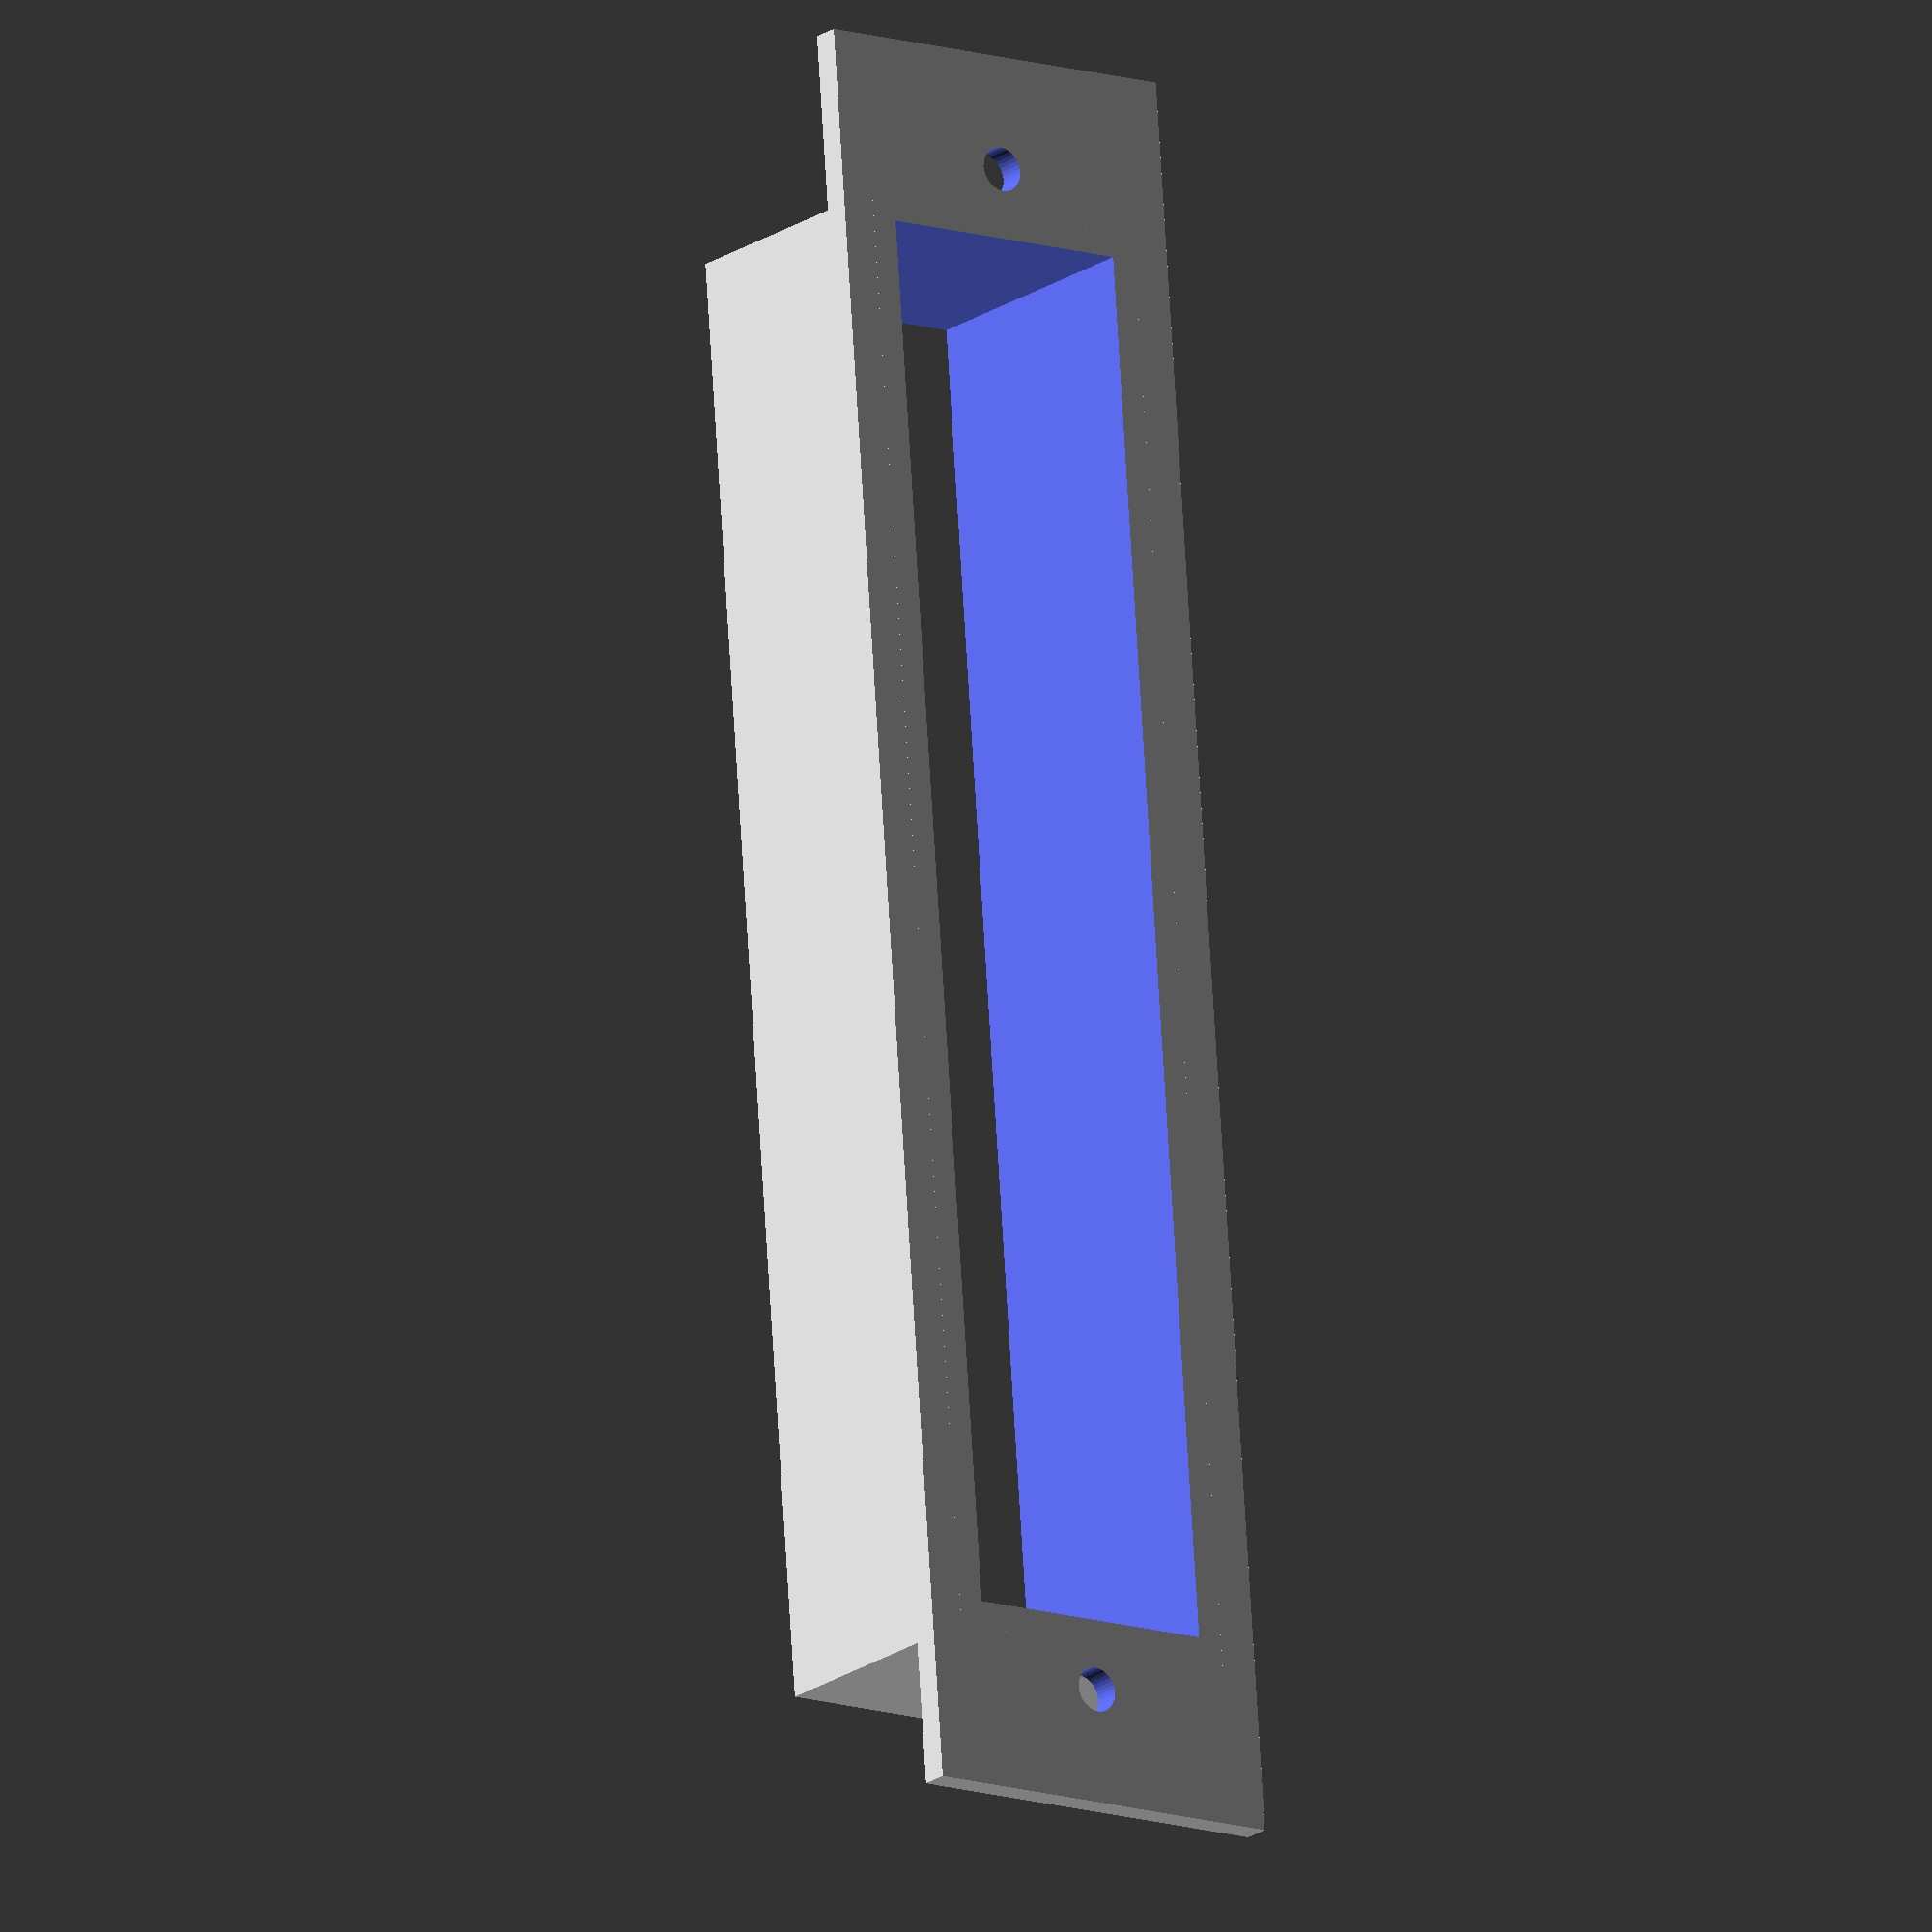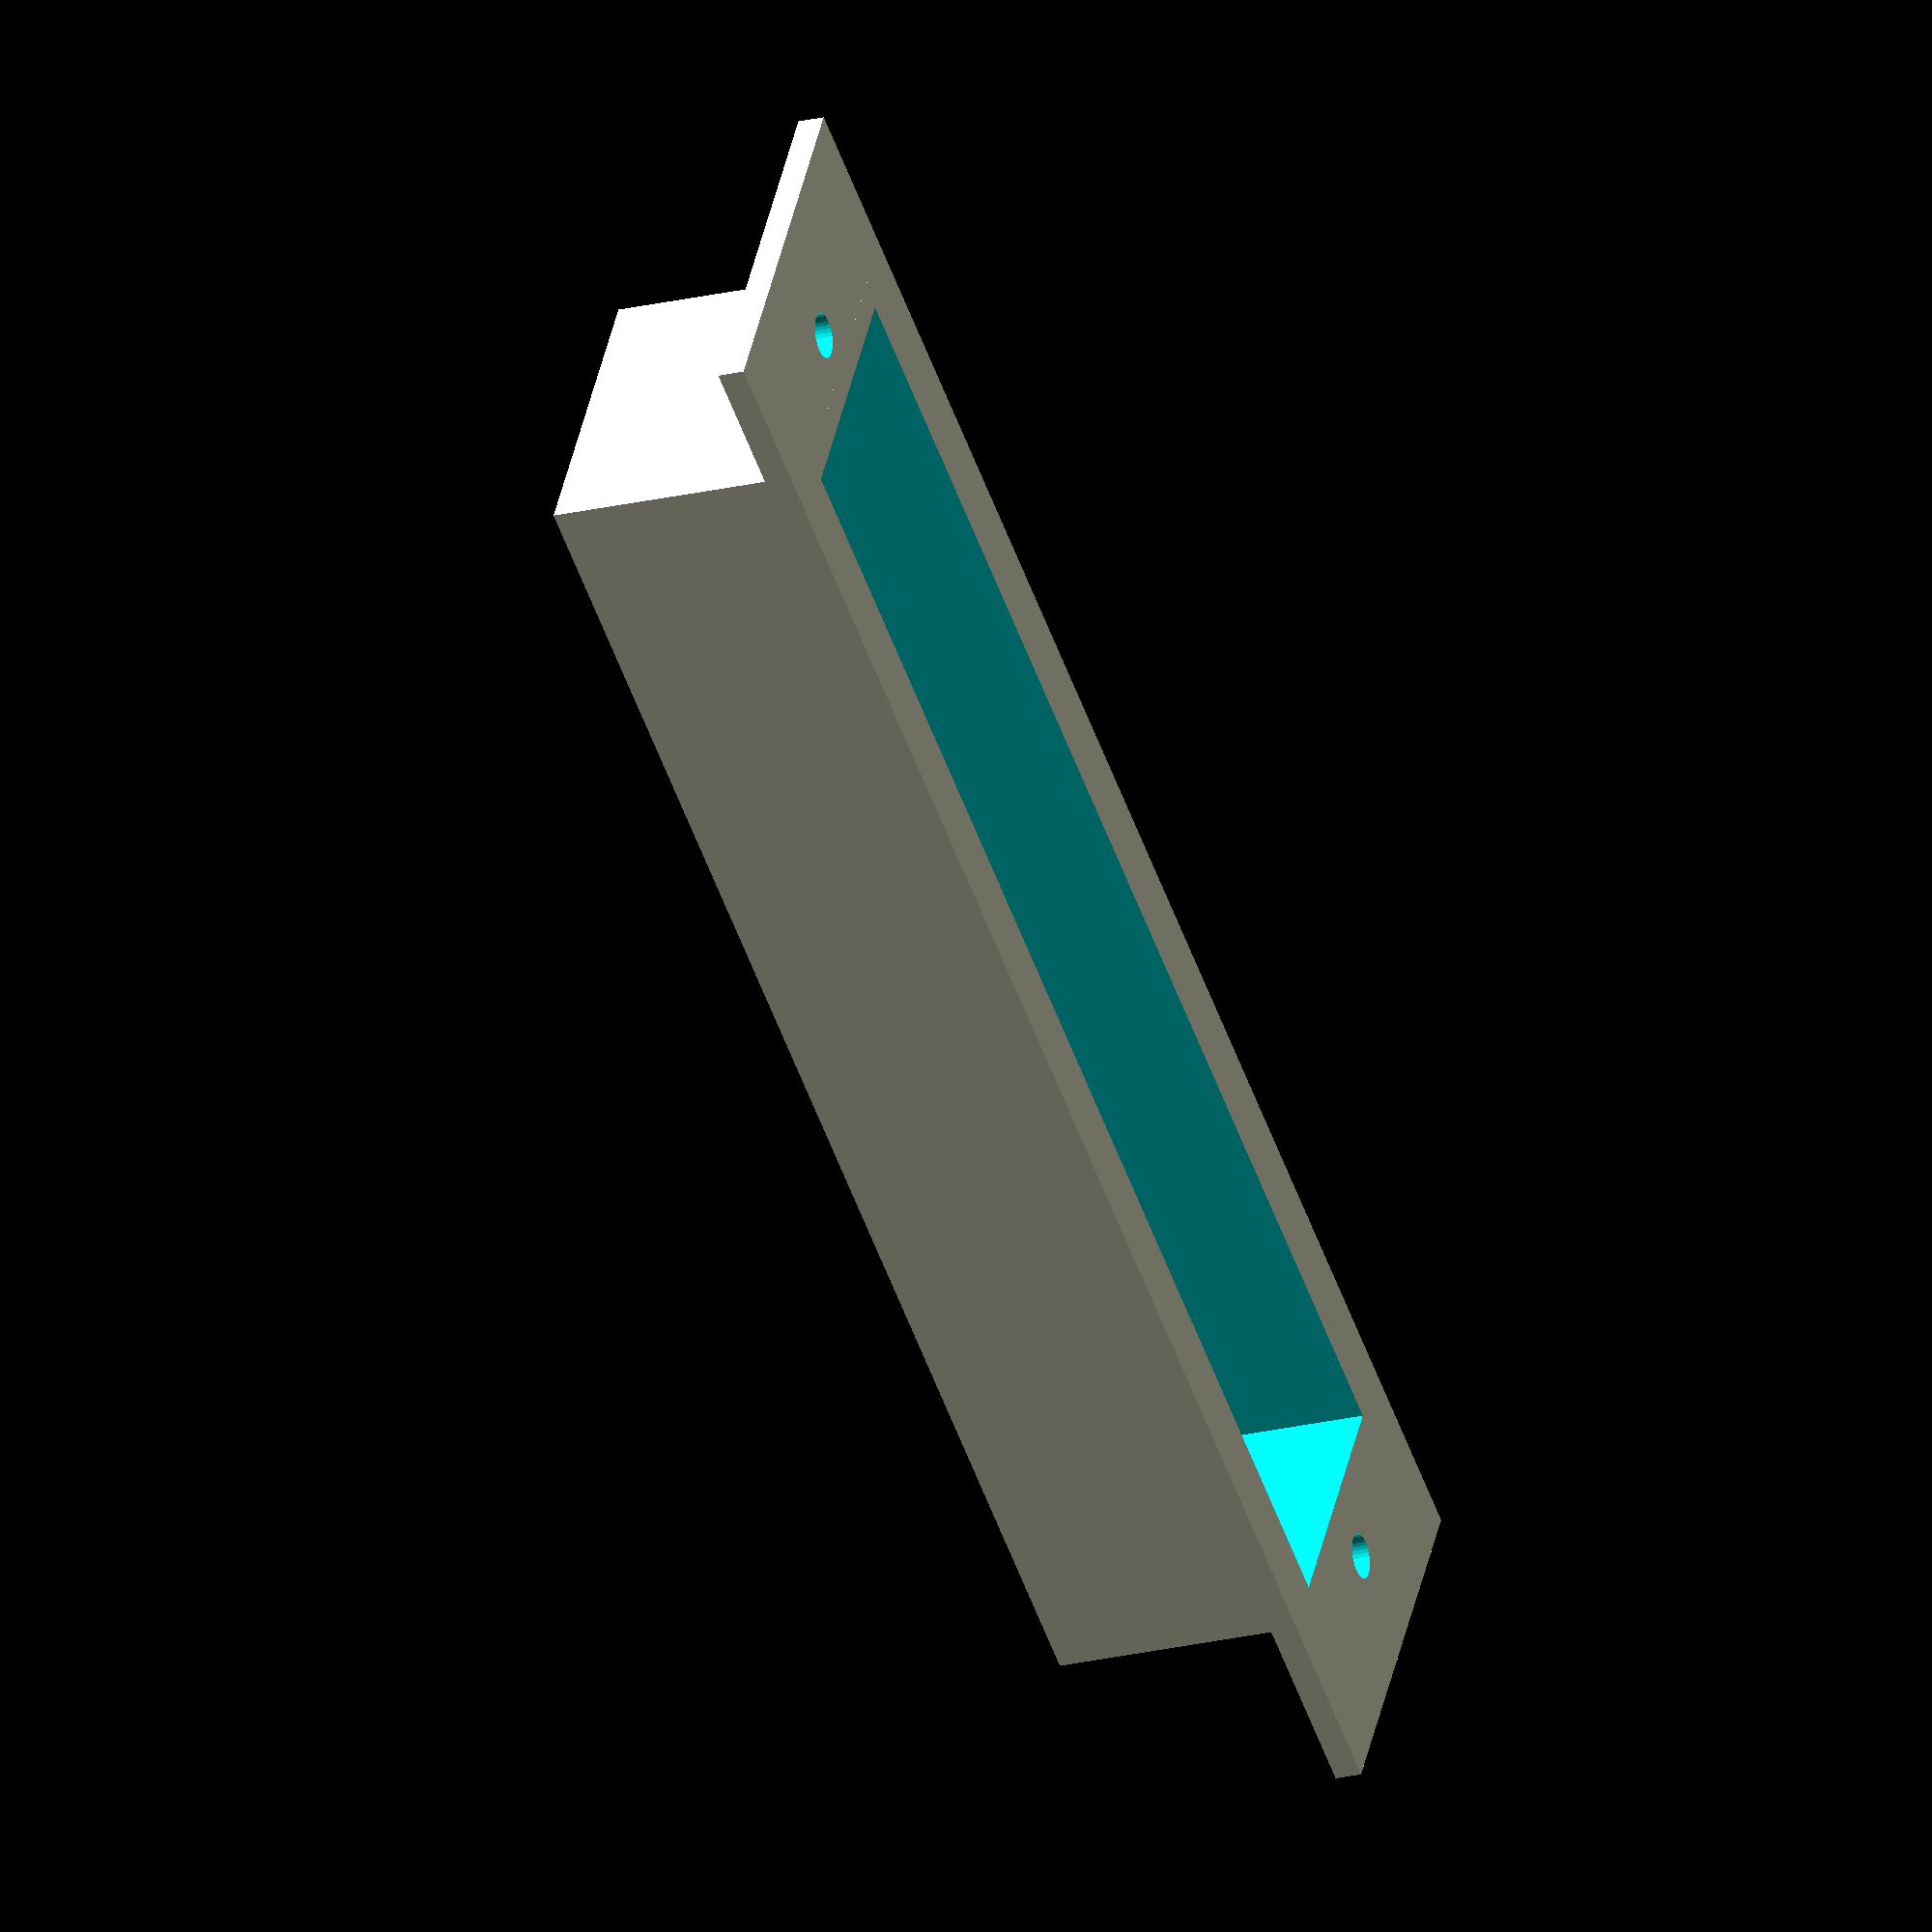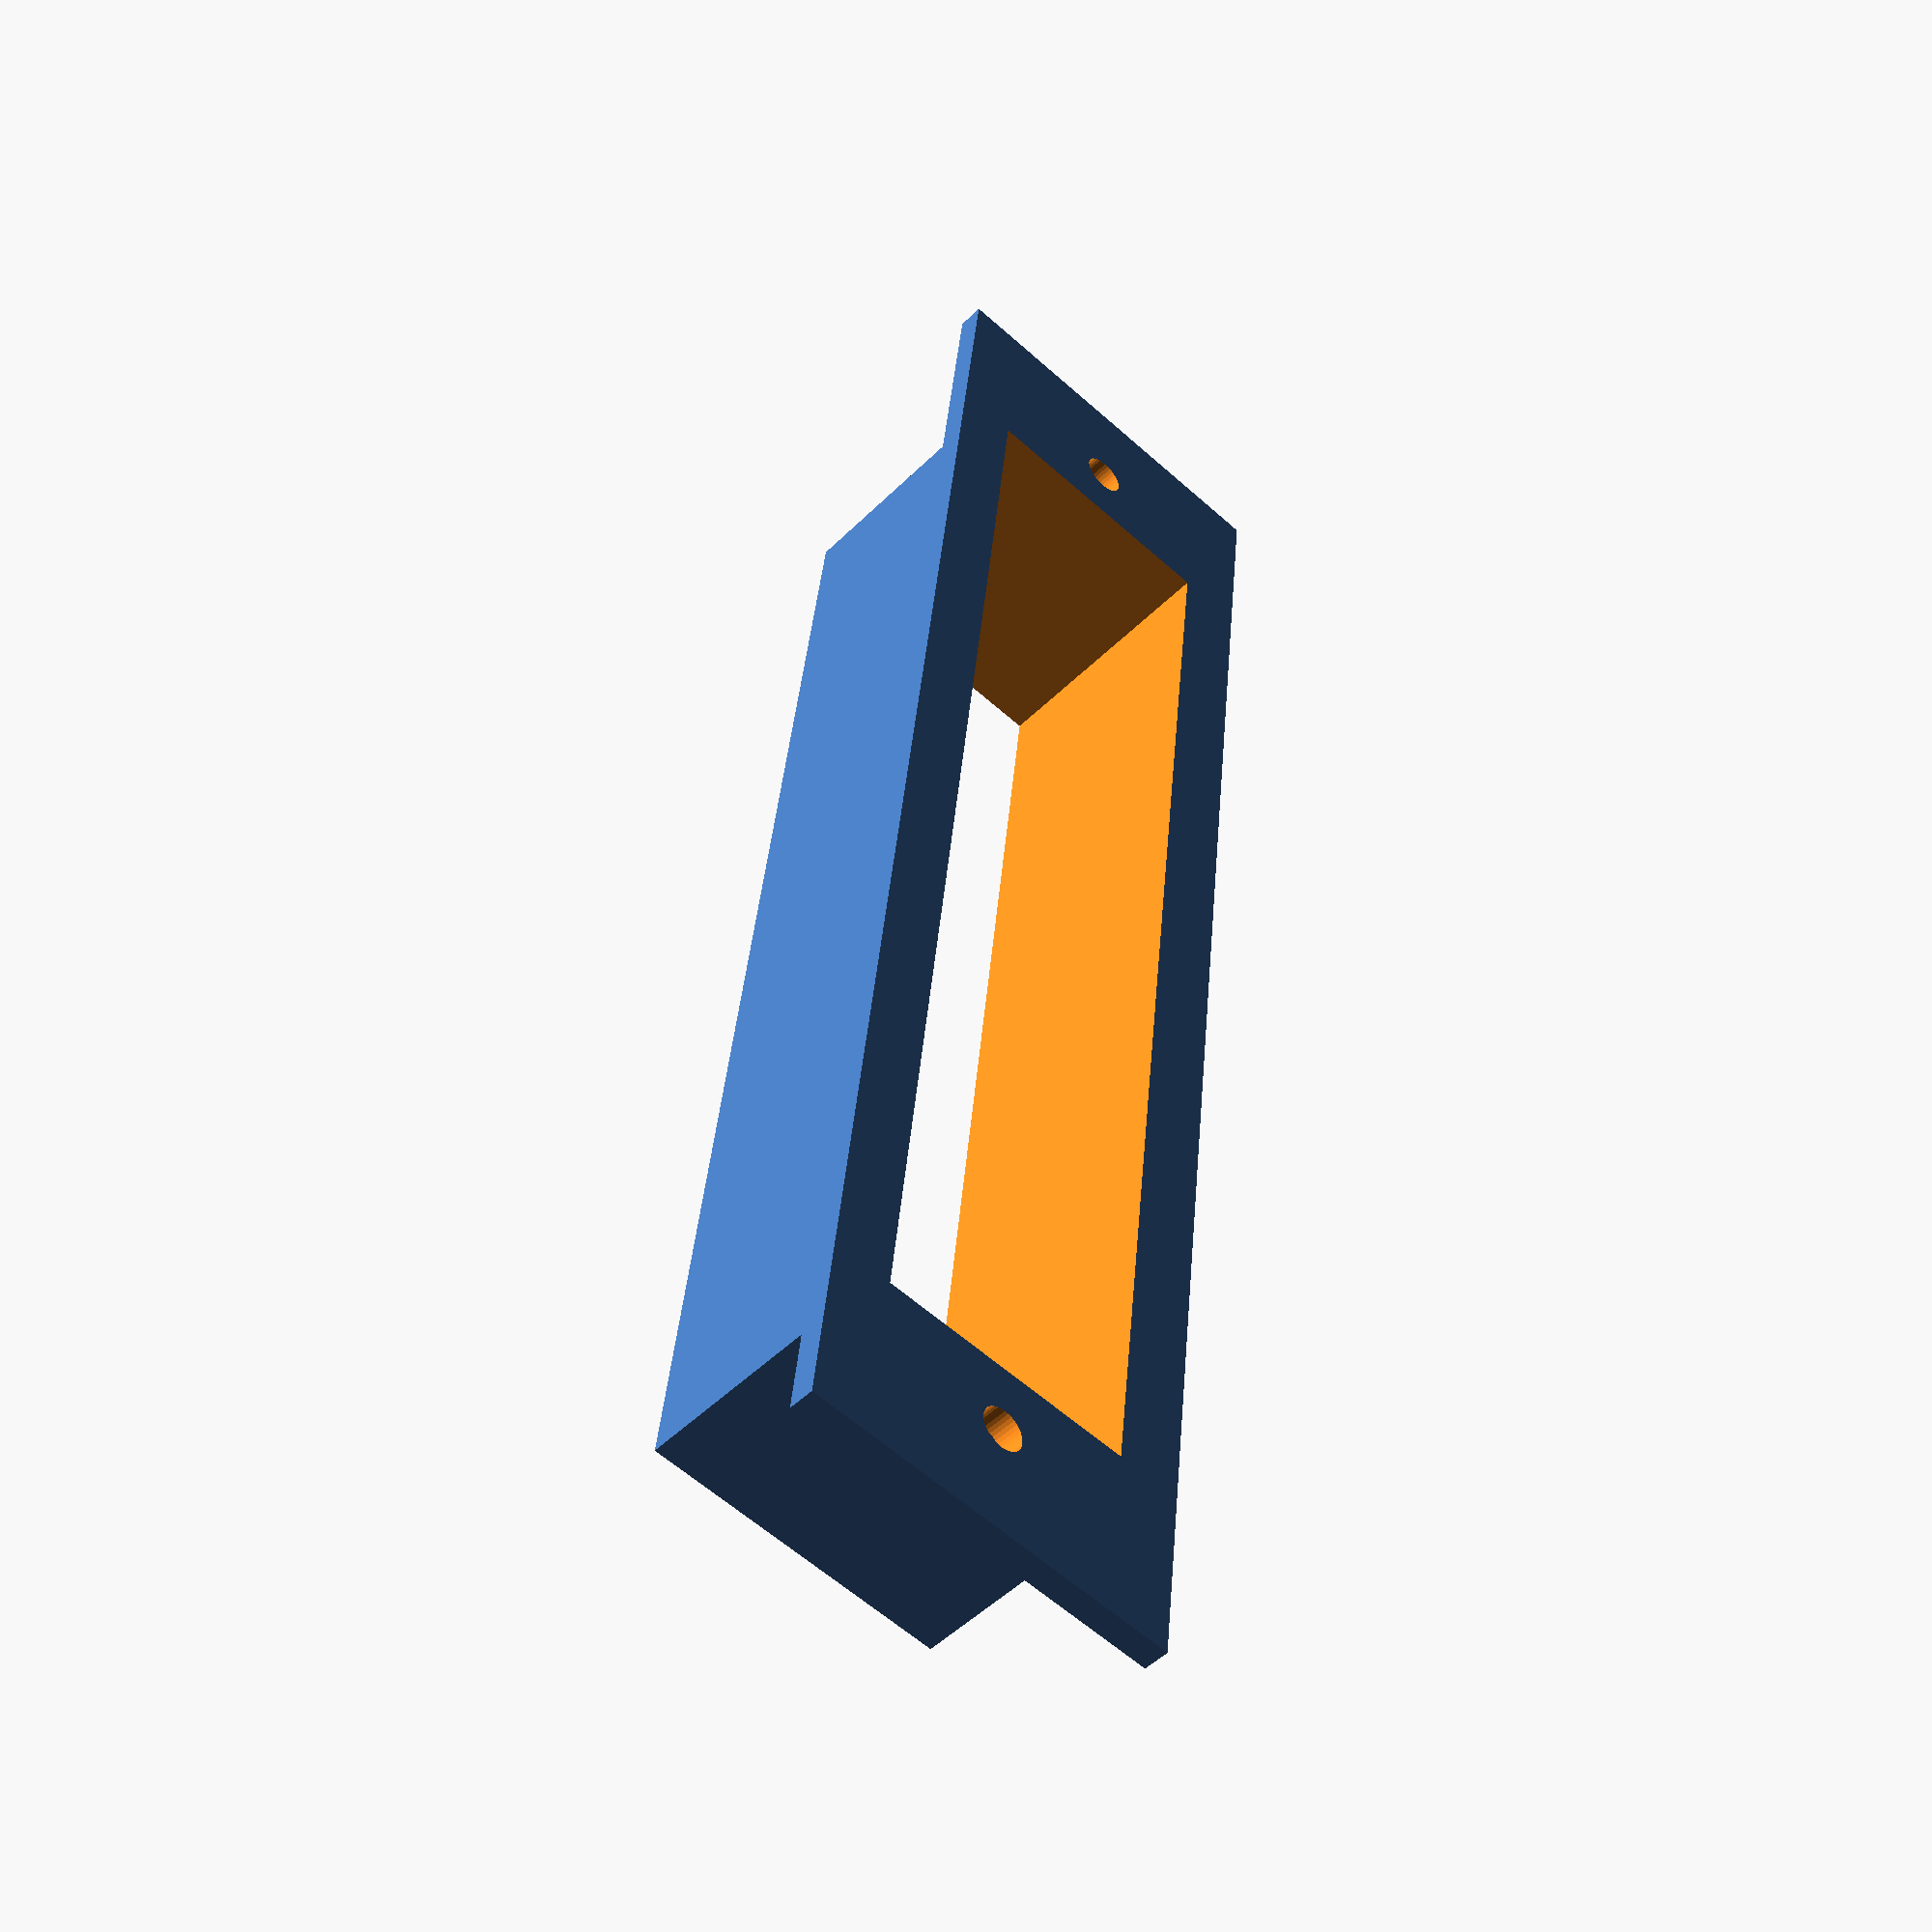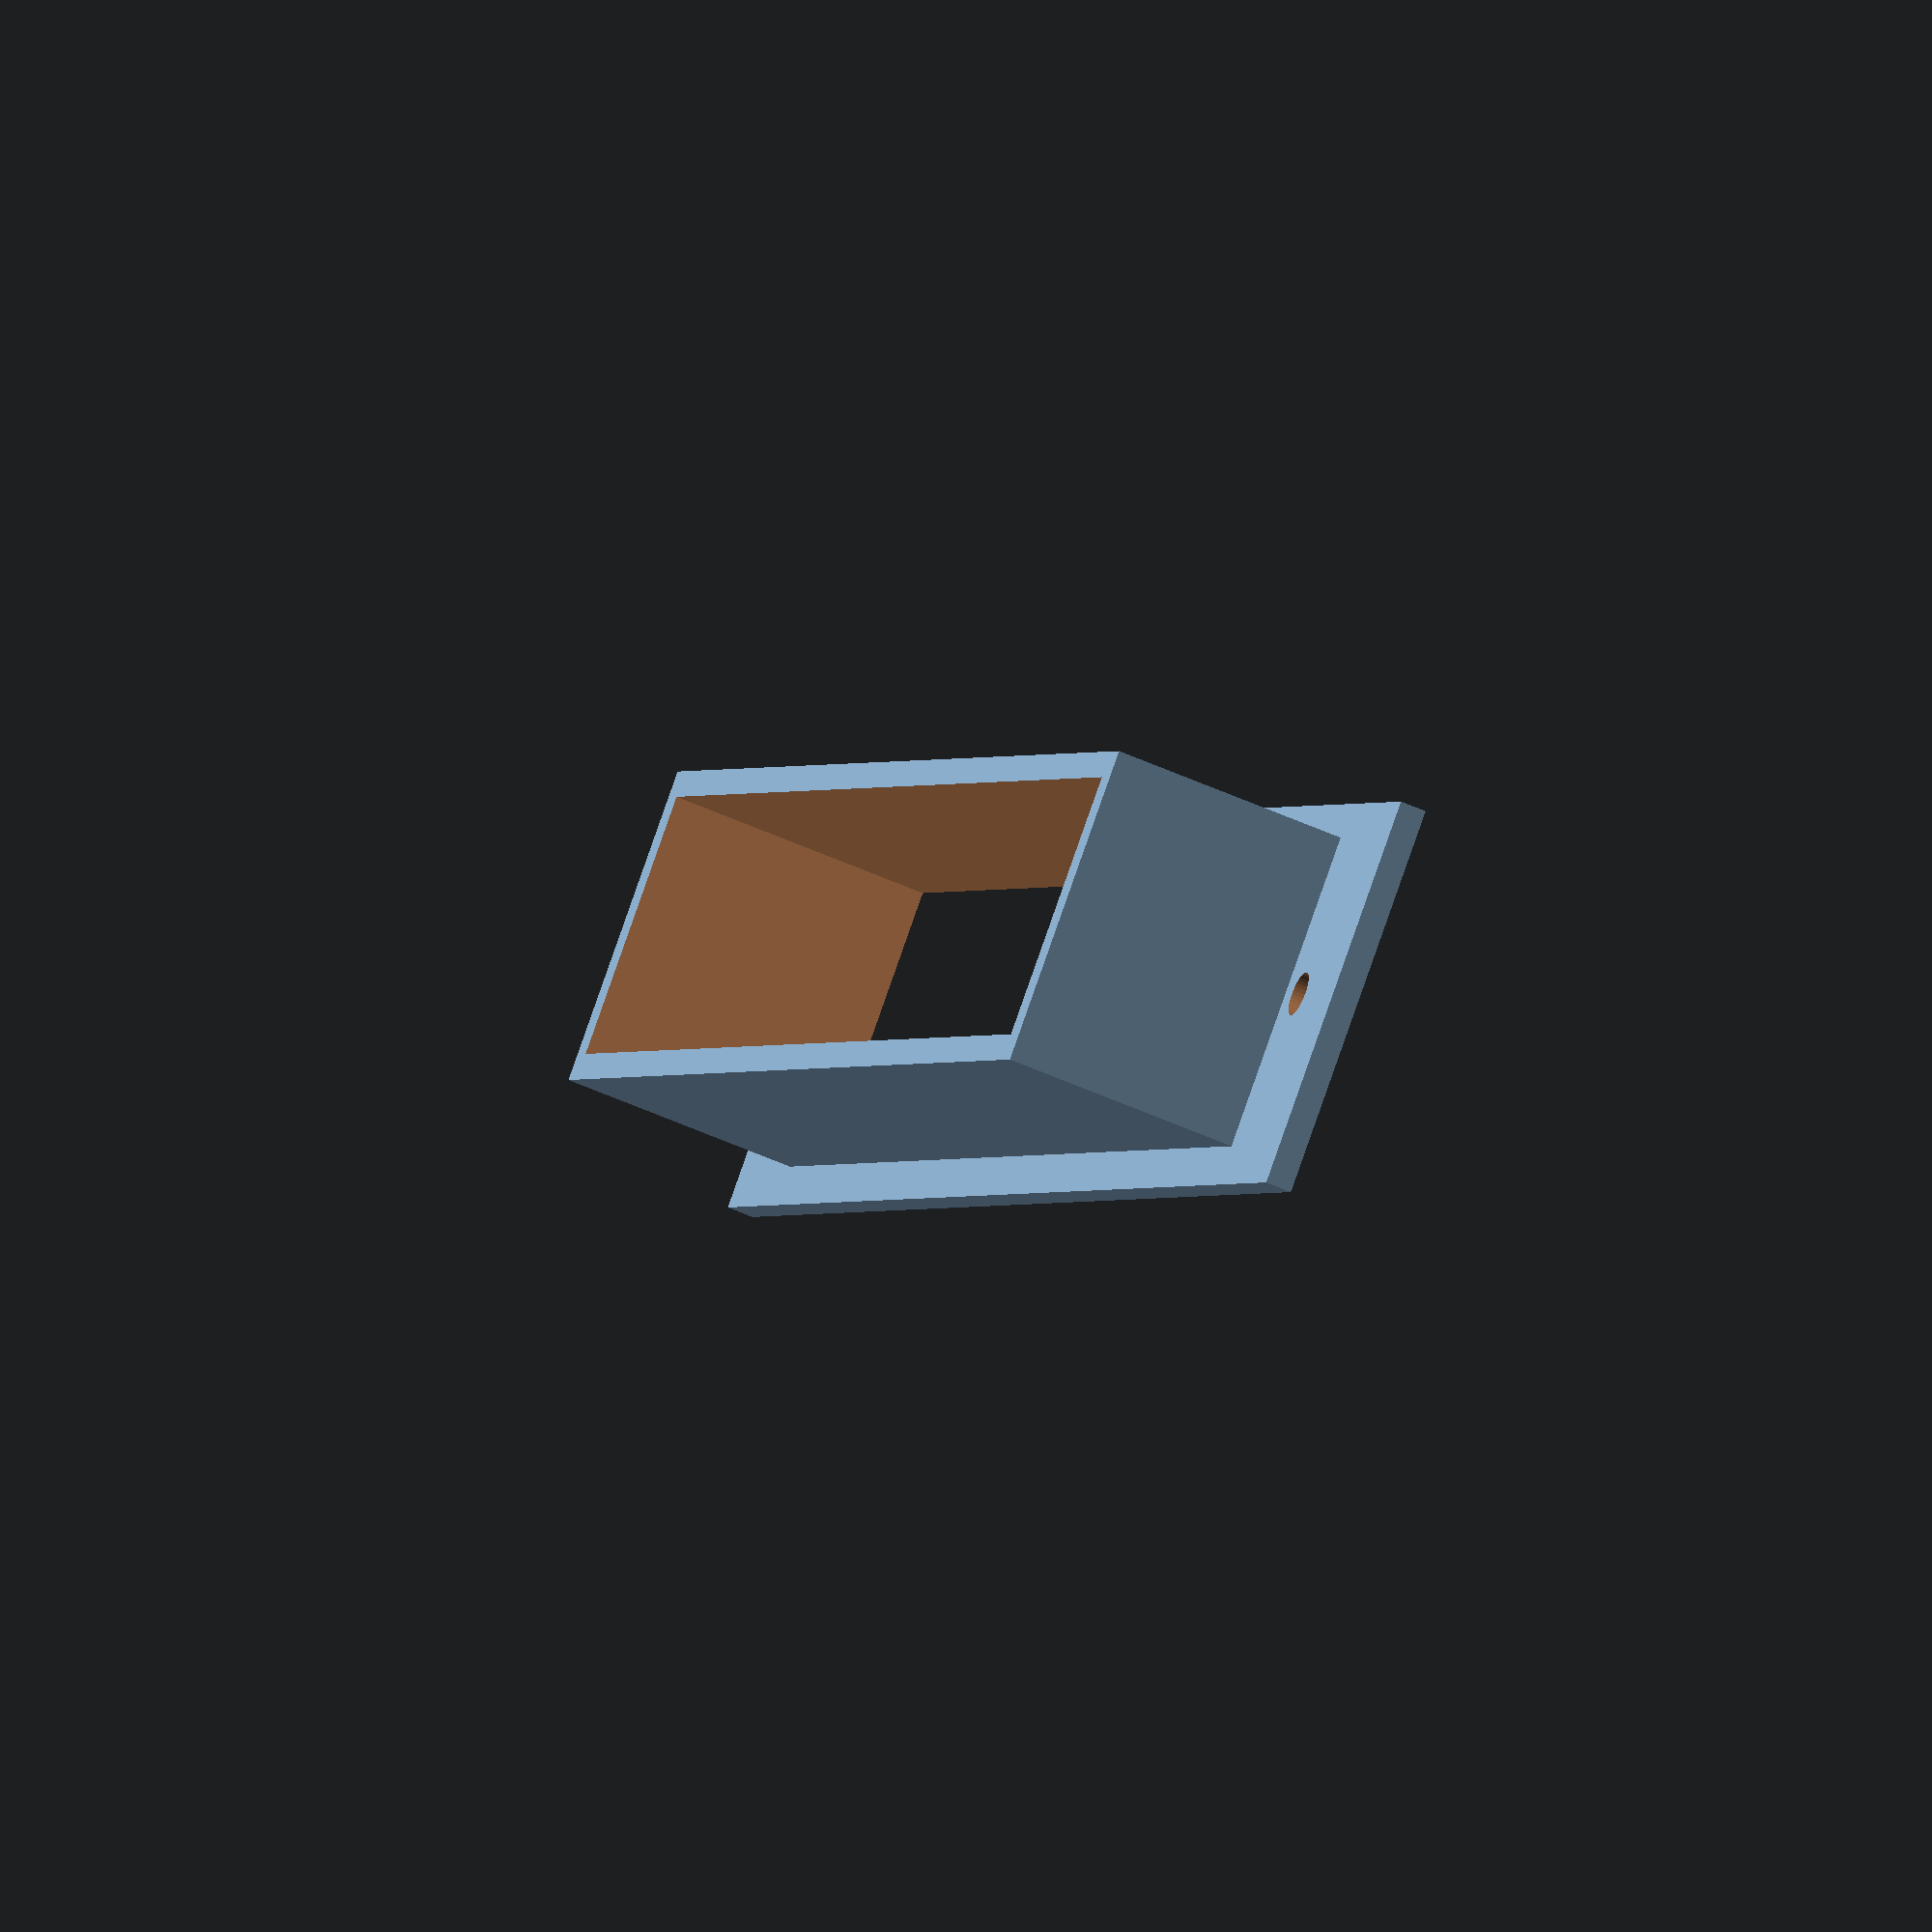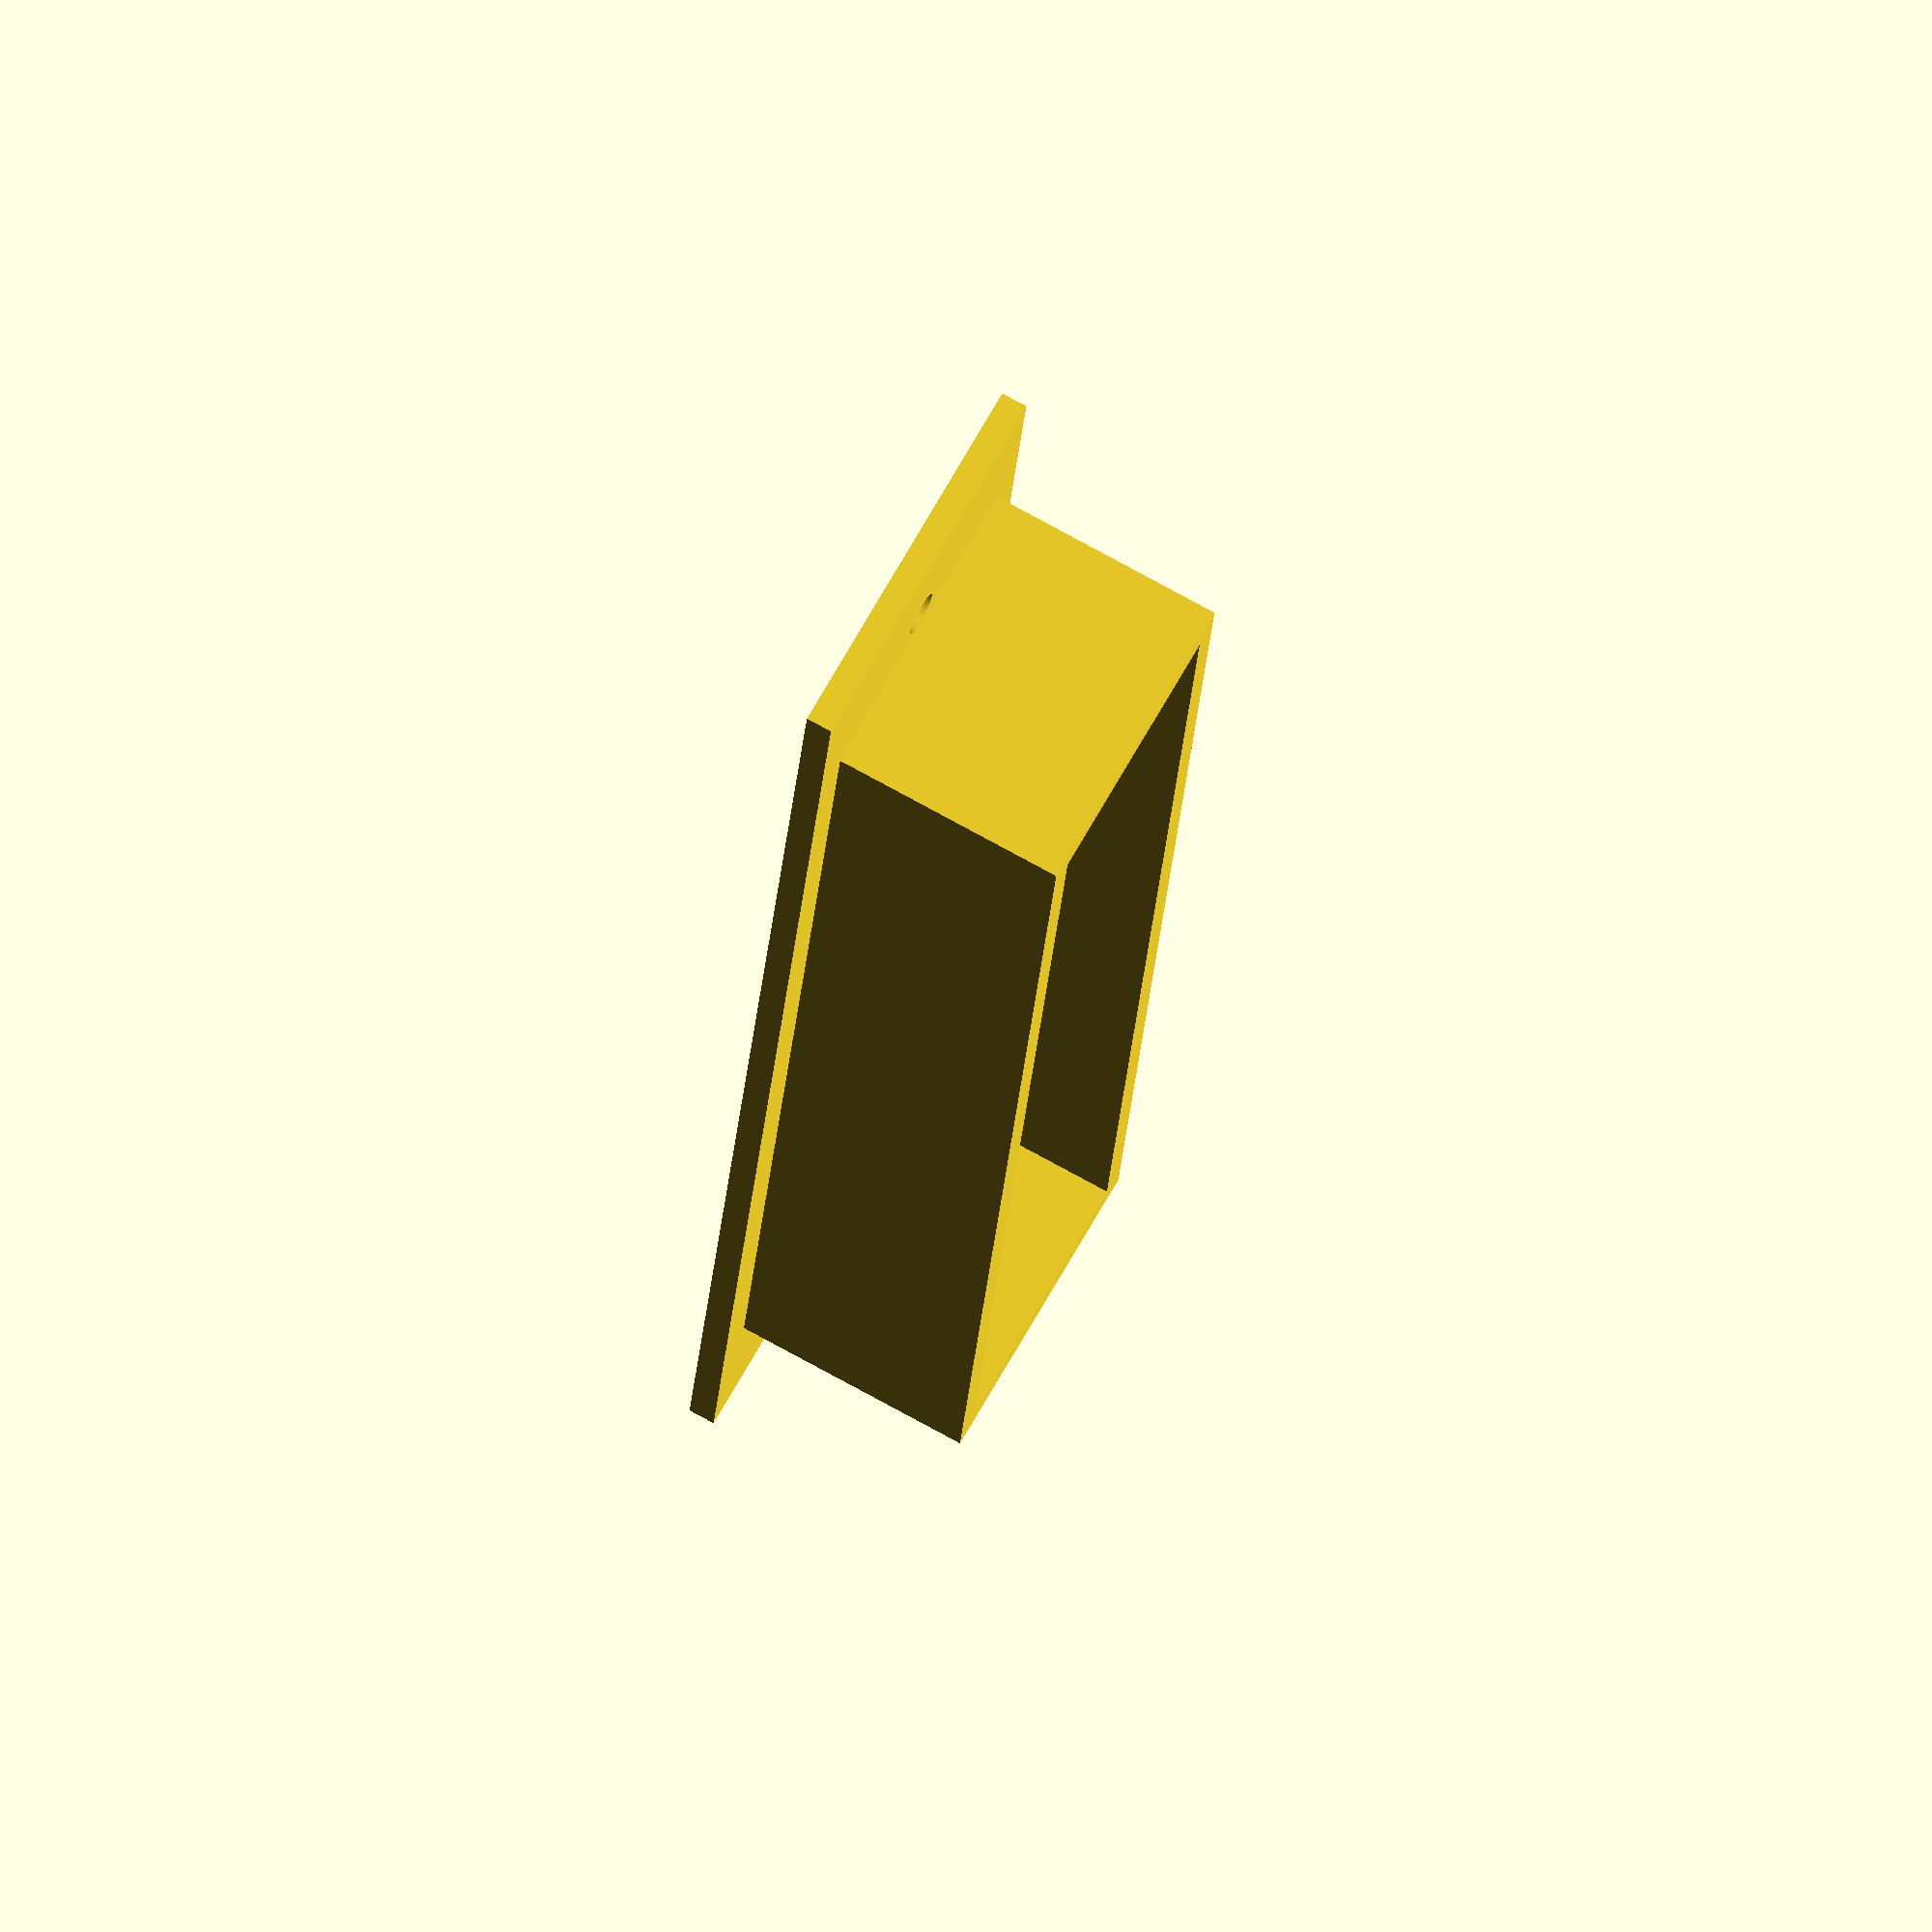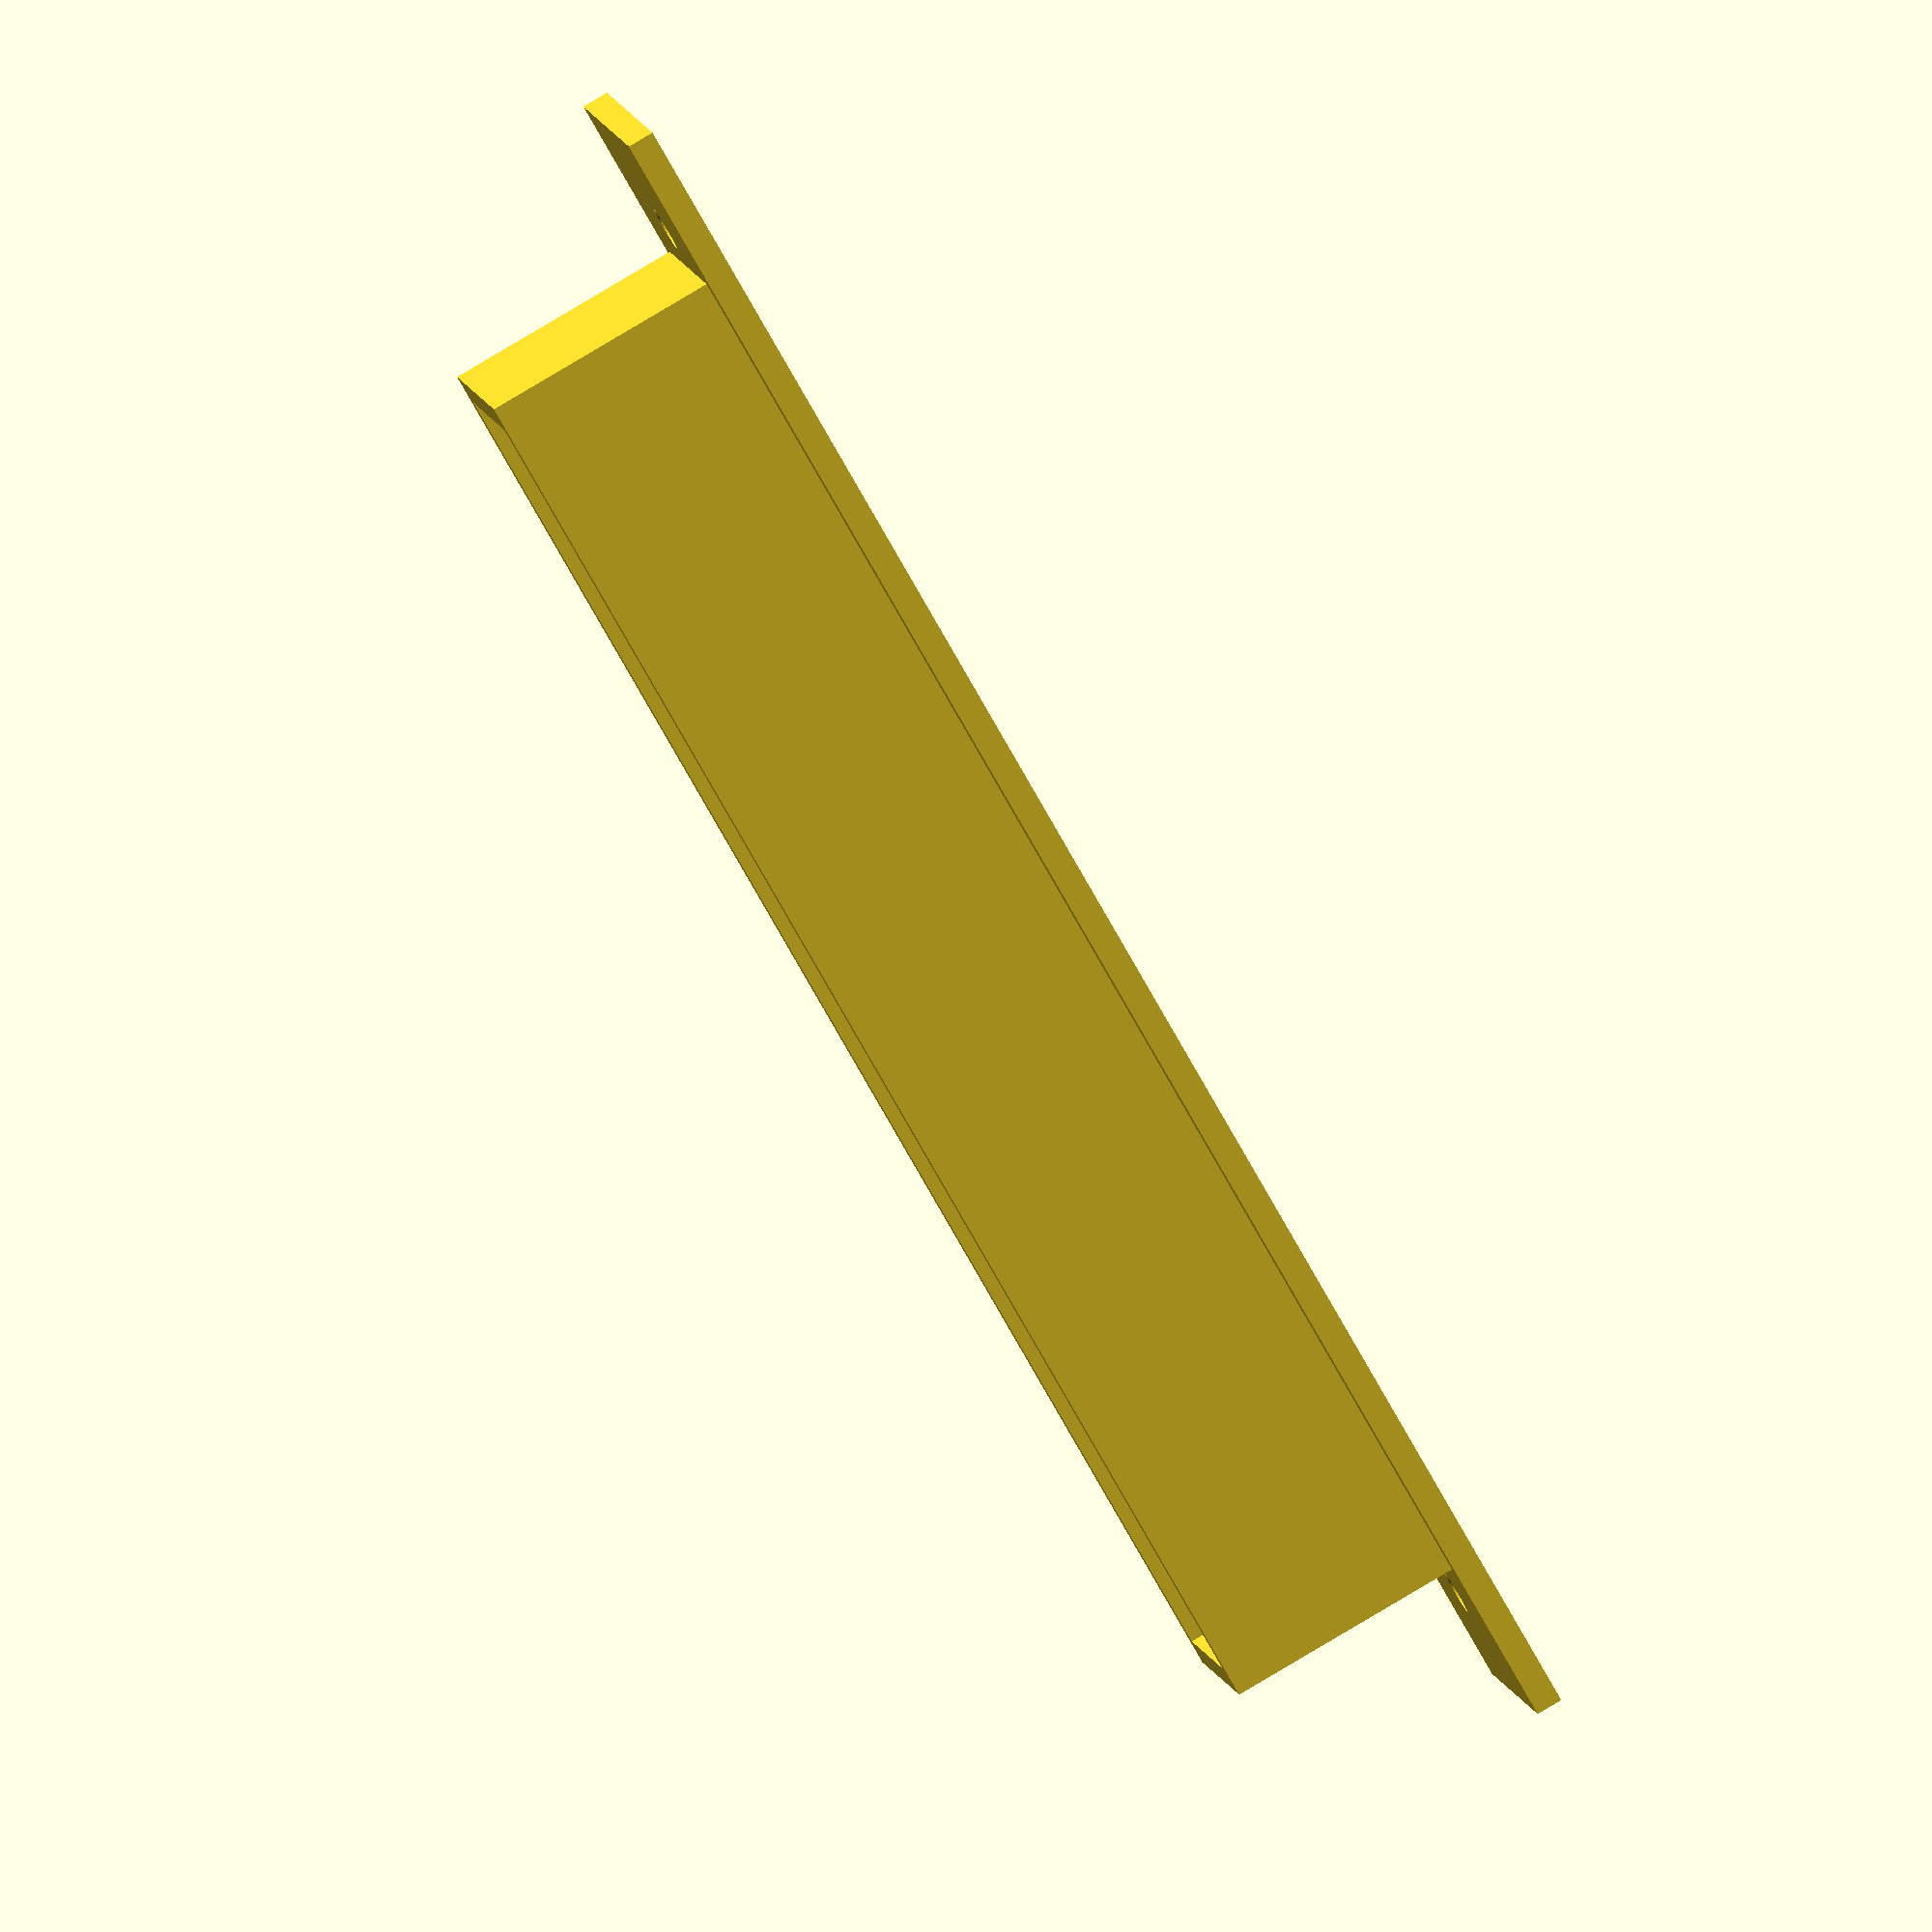
<openscad>
// Rack for TP-Link 8 ports Gigabit Ethernet Hub

one_u=44.45;

rack_width=200;
rack_height=1*one_u;


//(158 × 101 × 25 mm)
device_width=158; //?
device_height=25; //?
device_depth=101; //? this is only used to make a hole

support_depth=30;



difference(){
difference(){

union(){
//faceplate
cube([rack_width,rack_height,3]);
    
//device support    
translate([(rack_width-device_width)/2-3,15/2-3,0]) cube([device_width+6,support_depth+6,support_depth]);
}

//device face/hole
translate([(rack_width-device_width)/2,15/2,-2]) cube([device_width,support_depth,device_depth]);
}


$fn=36;

////holes (4 holes, 1 and 3 in 1U)
//union(){
//translate([13,6,-1]) cylinder(10,2.5,2.5);
//
//translate([13,45-6,-1]) cylinder(10,2.5,2.5);
//
//translate([200-13,6,-1]) cylinder(10,2.5,2.5);
//
//translate([200-13,45-6,-1]) cylinder(10,2.5,2.5);
//}


//holes (2 holes, hole 2 only in 1U)
union(){
translate([13,rack_height/2,-1]) cylinder(10,2.5,2.5);

translate([rack_width-13,rack_height/2,-1]) cylinder(10,2.5,2.5);
}



}
</openscad>
<views>
elev=19.6 azim=94.3 roll=142.6 proj=o view=wireframe
elev=202.1 azim=329.7 roll=67.0 proj=o view=solid
elev=229.4 azim=264.0 roll=42.6 proj=p view=wireframe
elev=232.3 azim=228.4 roll=116.3 proj=o view=wireframe
elev=285.6 azim=97.6 roll=299.0 proj=o view=solid
elev=95.3 azim=192.7 roll=120.6 proj=o view=wireframe
</views>
